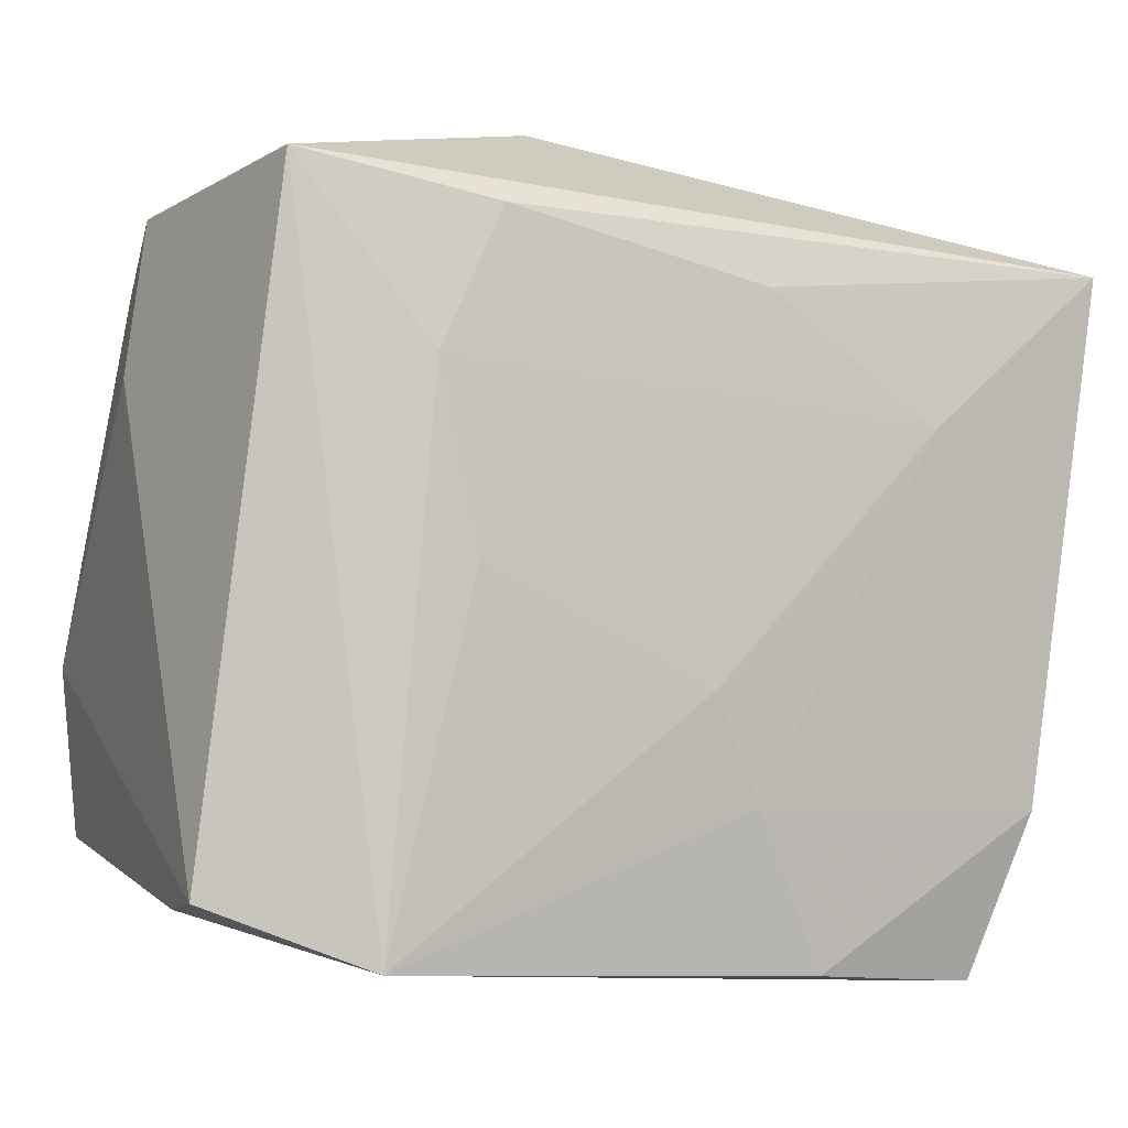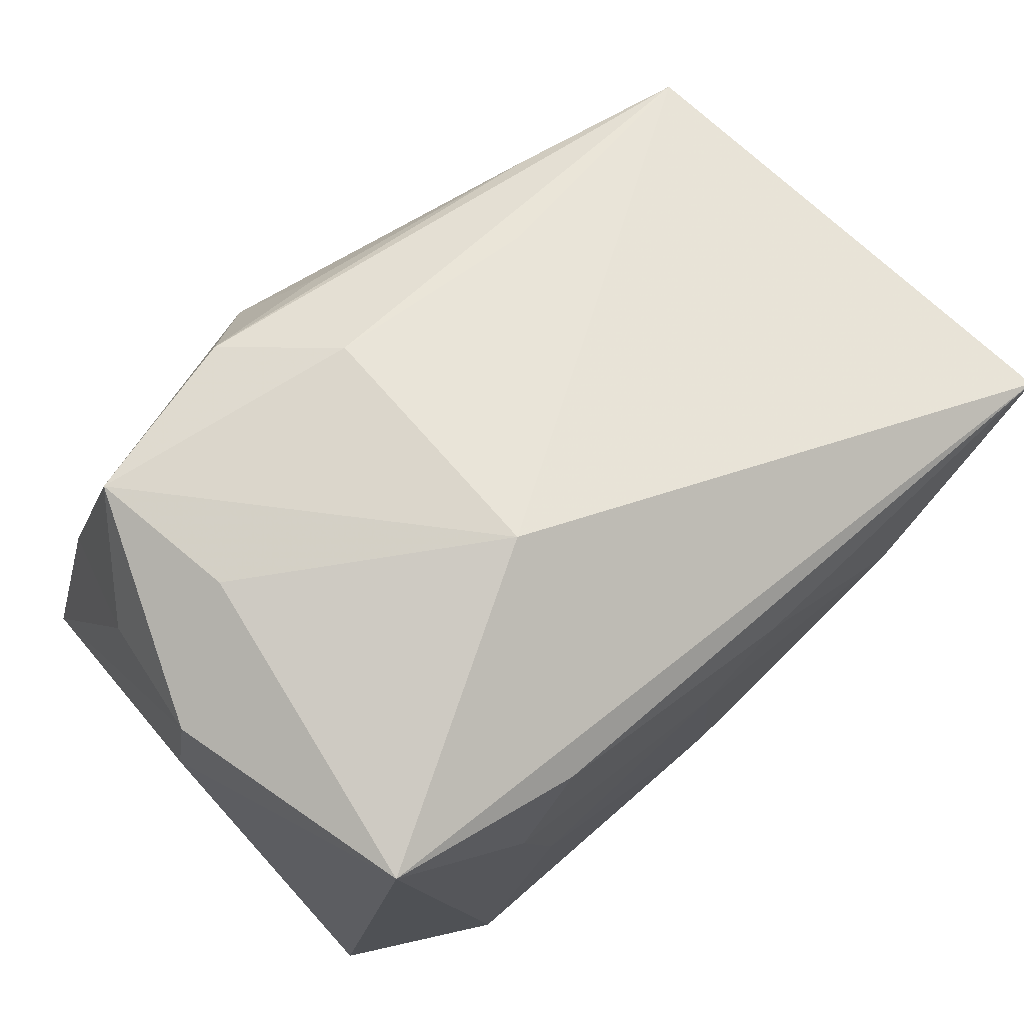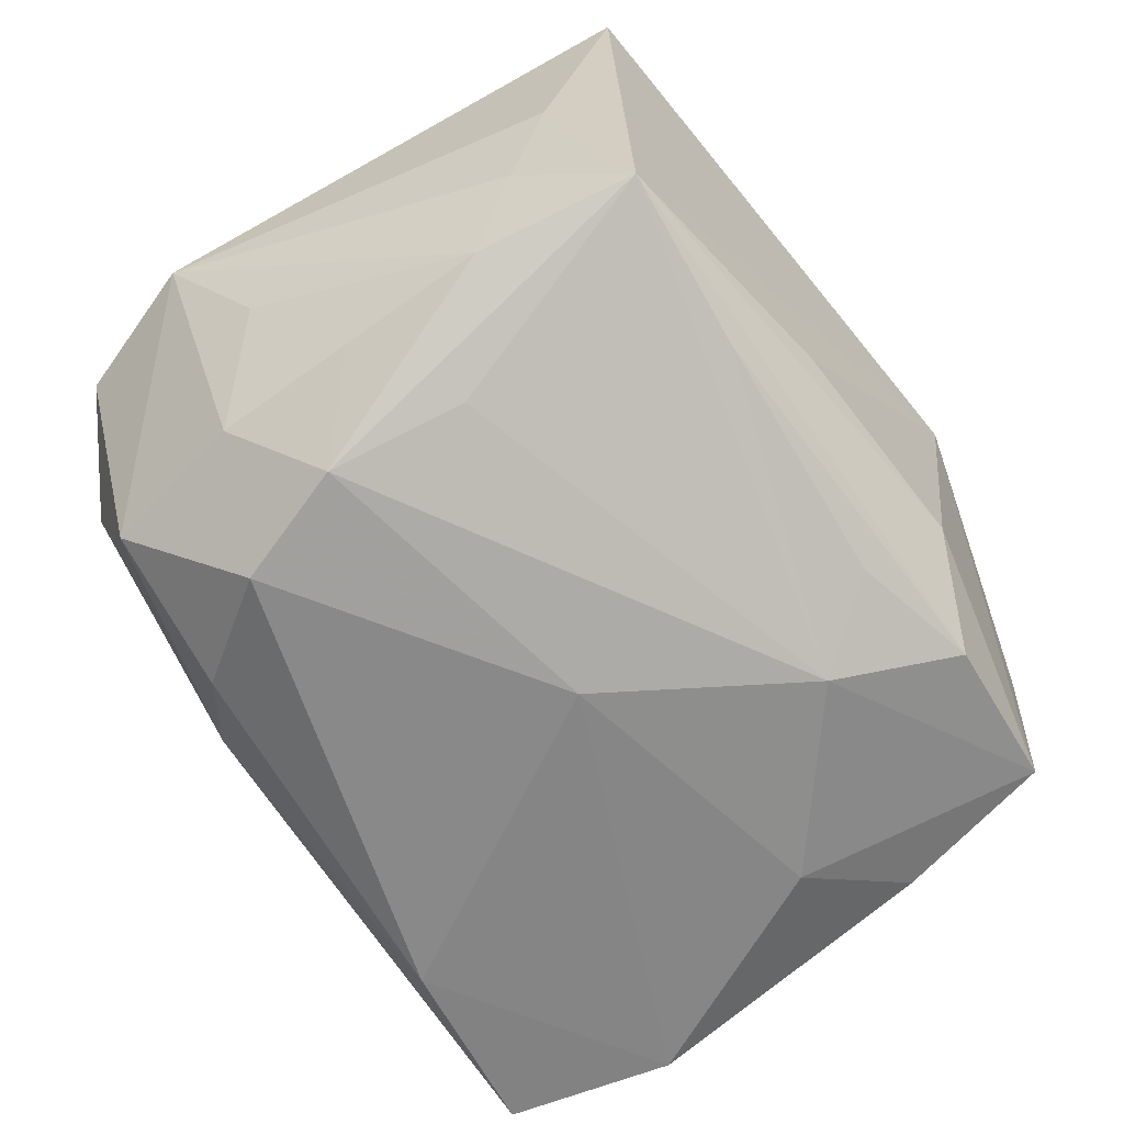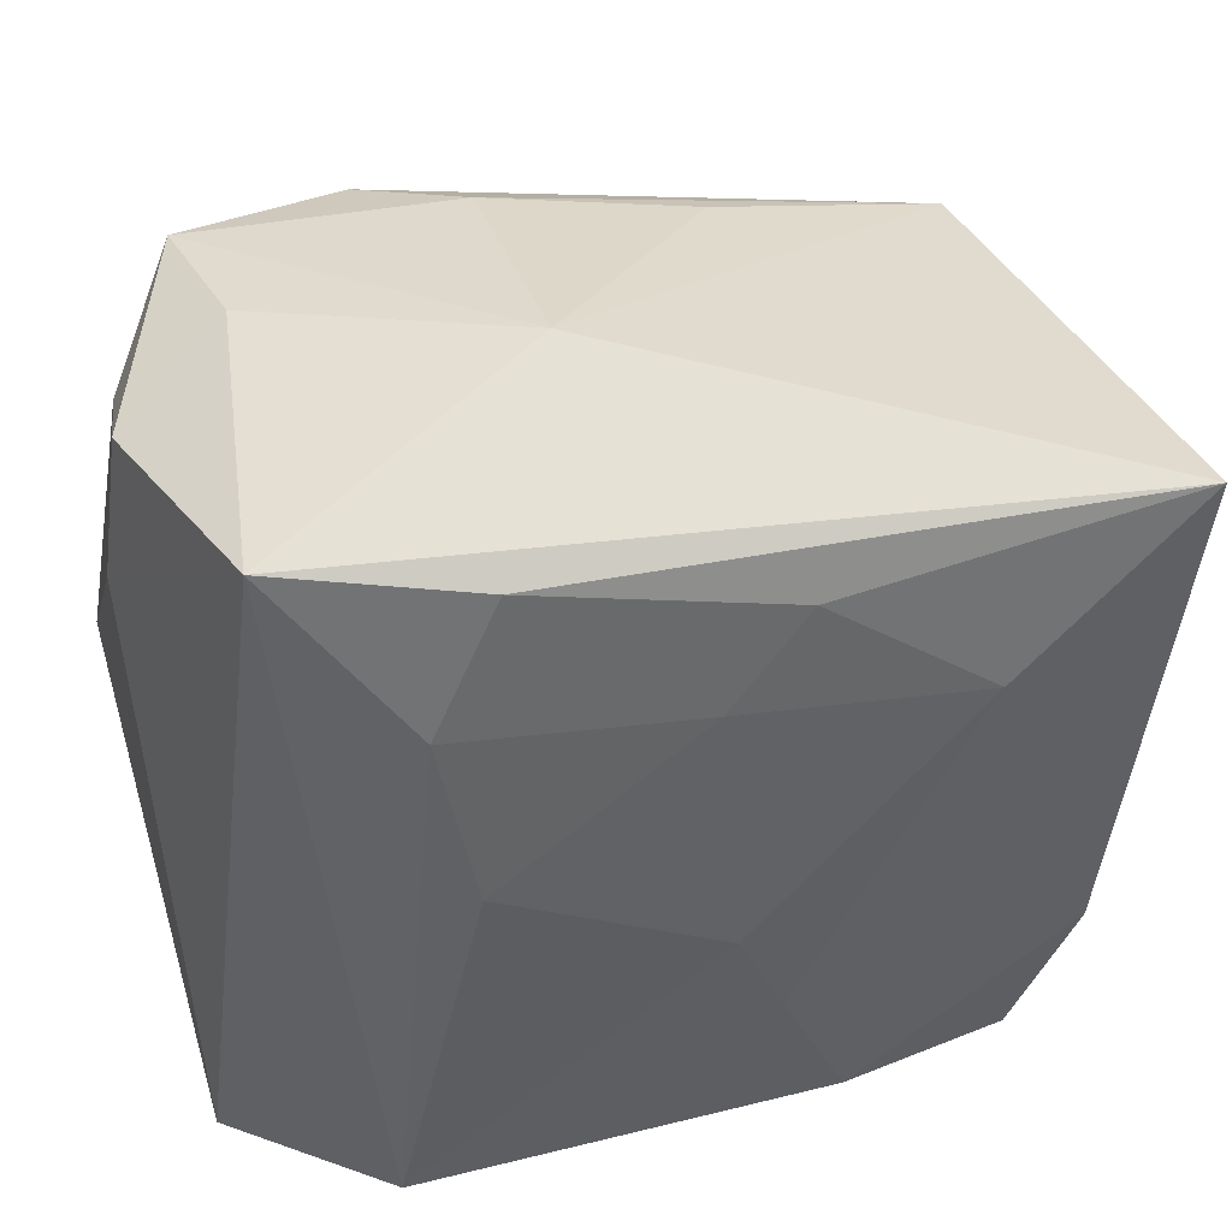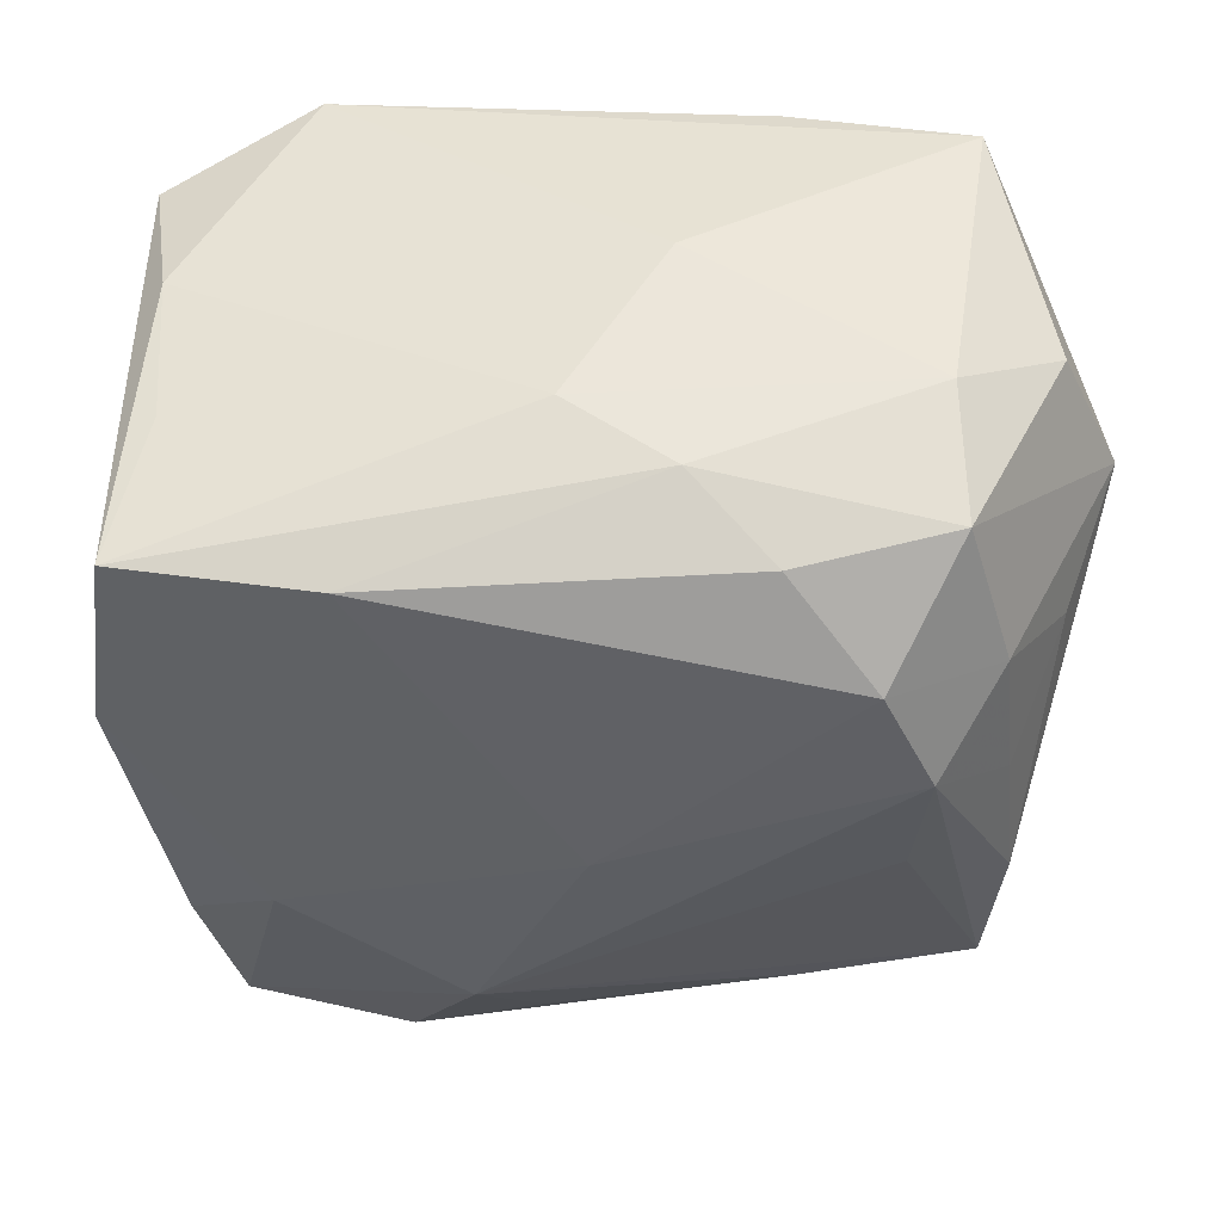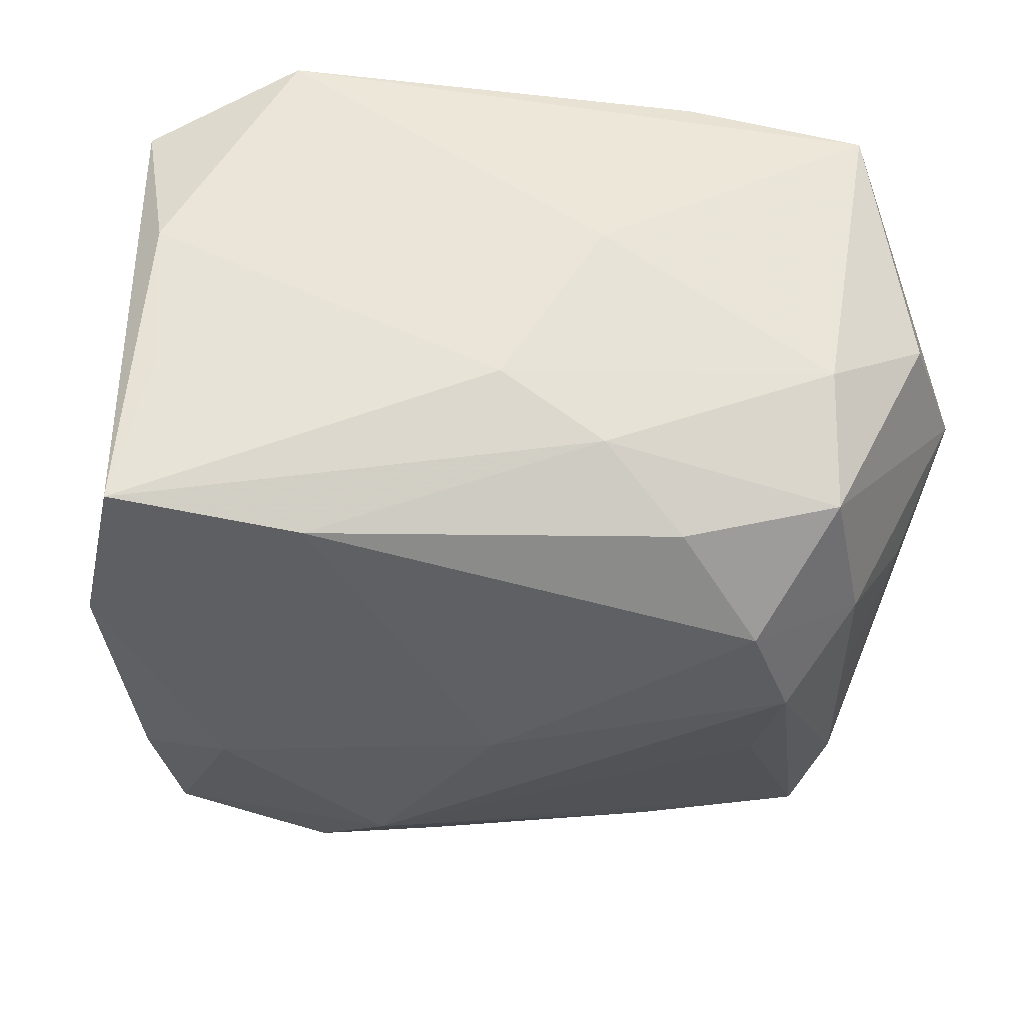
<metadata>
{"format":"obj","ext":"obj","renderer":"f3d","projection":"perspective","resolution":1024,"background":"white","views":[{"elev":-2.3,"azim":-22.2,"up":"+Y"},{"elev":74.1,"azim":-40.0,"up":"+Y"},{"elev":-69.3,"azim":116.6,"up":"+Z"},{"elev":39.8,"azim":-16.3,"up":"+Y"},{"elev":-45.1,"azim":-2.6,"up":"+Z"},{"elev":-38.2,"azim":-8.0,"up":"+Z"}]}
</metadata>
<code>
v -0.02193 0.02427 -0.01396
v -0.02768 0.02157 0.000868
v 0.02325 -0.01147 -0.01645
v 0.01929 -0.02439 -0.00708
v 0.0193 -0.005836 -0.02126
v -0.0002507 0.001279 -0.02194
v -0.01078 0.02091 0.01878
v 0.02662 -0.02157 -0.001723
v 0.02615 0.007514 -0.01557
v -0.02339 0.02365 0.01697
v -0.01076 0.02359 -0.01705
v 0.00937 0.02274 -0.01055
v -0.02803 -0.01757 -0.01743
v -0.002314 0.02026 -0.01775
v -0.02576 -0.01952 -0.007089
v -0.02891 -0.006189 -0.01806
v 0.002338 -0.007466 0.01949
v 0.01547 -0.01328 -0.02156
v 0.02797 -0.007976 -0.008874
v 0.01894 0.003202 -0.01921
v 0.01728 0.008426 0.01949
v -0.01521 -0.01771 -0.01913
v 0.02796 0.0106 -0.007705
v 0.02259 -0.02608 0.01394
v -0.02027 0.02519 -0.004078
v 0.0247 -0.002096 -0.01603
v -0.006806 0.01535 -0.0209
v 0.005651 -0.01455 0.0186
v -0.01911 0.007954 -0.01979
v -0.02651 -0.02076 0.003478
v 0.02978 0.01883 0.01806
v 0.0009615 0.01034 0.01949
v -0.02669 0.01785 -0.007906
v -0.004678 0.02556 -0.01099
v -0.004652 0.02761 0.006069
v -0.02894 0.01178 0.0002158
v -0.003193 -0.02373 -0.008915
v 0.02923 0.01356 0.000608
v 0.006056 0.01675 0.01933
v 0.01982 -0.02098 -0.01568
v -0.02489 0.01382 -0.01572
v 0.00354 -0.02608 0.002162
v 0.01052 -0.02494 0.01693
v -0.01801 -0.0235 0.01847
v 0.02579 0.01817 -0.01386
v 0.02617 -0.01523 0.01608
v 0.01404 0.0189 -0.01585
v 0.031 -0.01321 -0.001151
v -0.02802 -0.01952 0.01377
v 0.003832 -0.02284 -0.01343
v 0.009395 -0.01981 -0.0184
v -0.01251 4.4e-06 0.01922
v -0.01495 0.01199 0.01906
f 42 24 44
f 48 31 46
f 46 24 48
f 44 28 17
f 48 24 8
f 8 40 48
f 48 40 3
f 3 5 26
f 6 5 18
f 5 3 18
f 18 3 40
f 37 13 50
f 24 42 4
f 4 8 24
f 40 8 4
f 50 40 4
f 4 37 50
f 42 37 4
f 36 16 49
f 49 16 13
f 44 53 10
f 10 49 44
f 36 49 10
f 21 46 31
f 28 46 21
f 21 17 28
f 24 46 43
f 43 46 28
f 44 24 43
f 43 28 44
f 52 53 44
f 44 17 52
f 48 3 19
f 19 3 26
f 51 18 40
f 51 40 50
f 44 49 30
f 30 49 13
f 30 42 44
f 30 37 42
f 16 33 41
f 31 10 7
f 7 10 53
f 35 10 31
f 31 45 35
f 35 45 12
f 36 10 2
f 2 16 36
f 2 33 16
f 27 5 6
f 26 5 9
f 5 45 9
f 9 19 26
f 48 19 9
f 9 23 48
f 9 45 23
f 38 45 31
f 23 45 38
f 38 31 48
f 48 23 38
f 17 21 32
f 53 52 32
f 32 52 17
f 32 7 53
f 50 13 22
f 22 51 50
f 18 51 22
f 6 18 22
f 22 16 6
f 13 16 22
f 13 37 15
f 15 30 13
f 37 30 15
f 34 35 12
f 34 45 11
f 12 45 34
f 1 34 11
f 35 34 1
f 33 2 1
f 1 41 33
f 11 27 1
f 11 45 47
f 45 27 47
f 20 45 5
f 5 27 20
f 20 27 45
f 16 41 29
f 6 16 29
f 29 27 6
f 41 1 29
f 29 1 27
f 39 32 21
f 7 32 39
f 39 21 31
f 31 7 39
f 25 2 10
f 25 1 2
f 10 35 25
f 35 1 25
f 14 27 11
f 11 47 14
f 14 47 27

</code>
